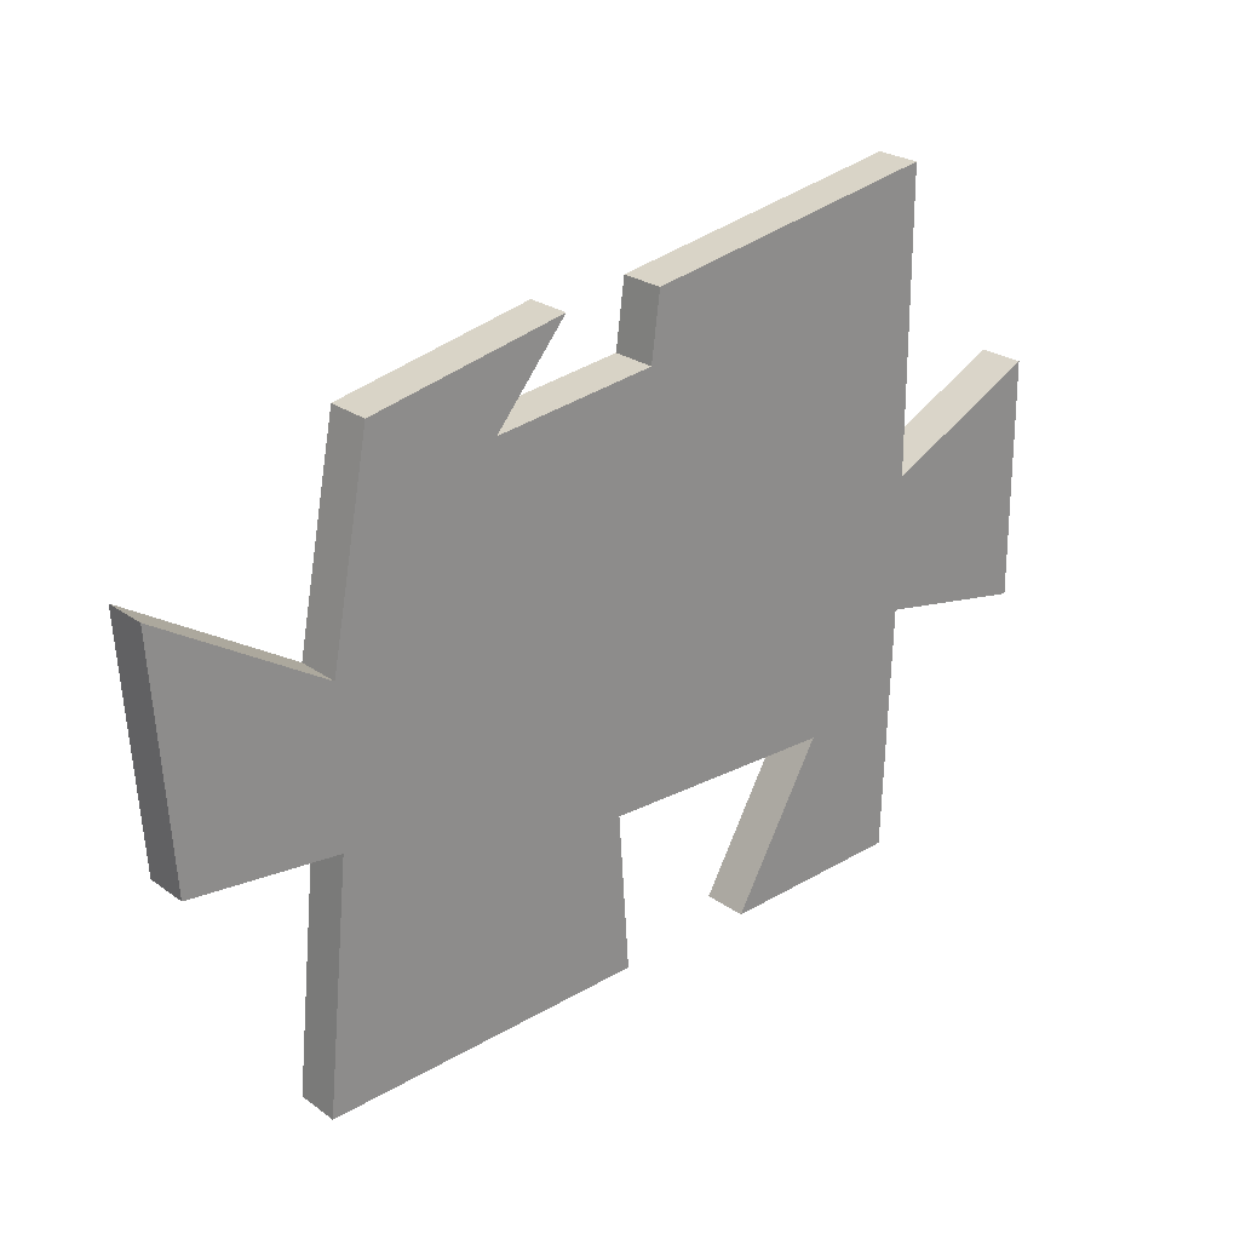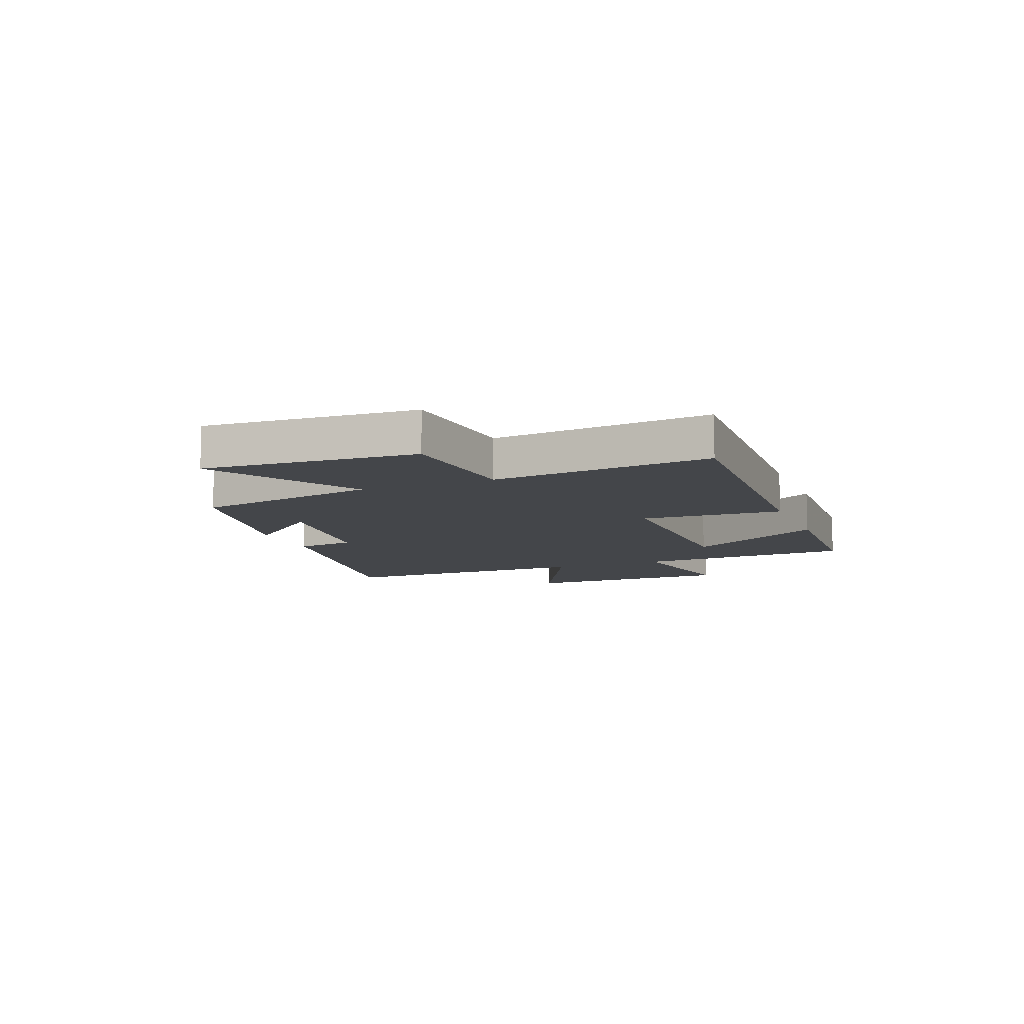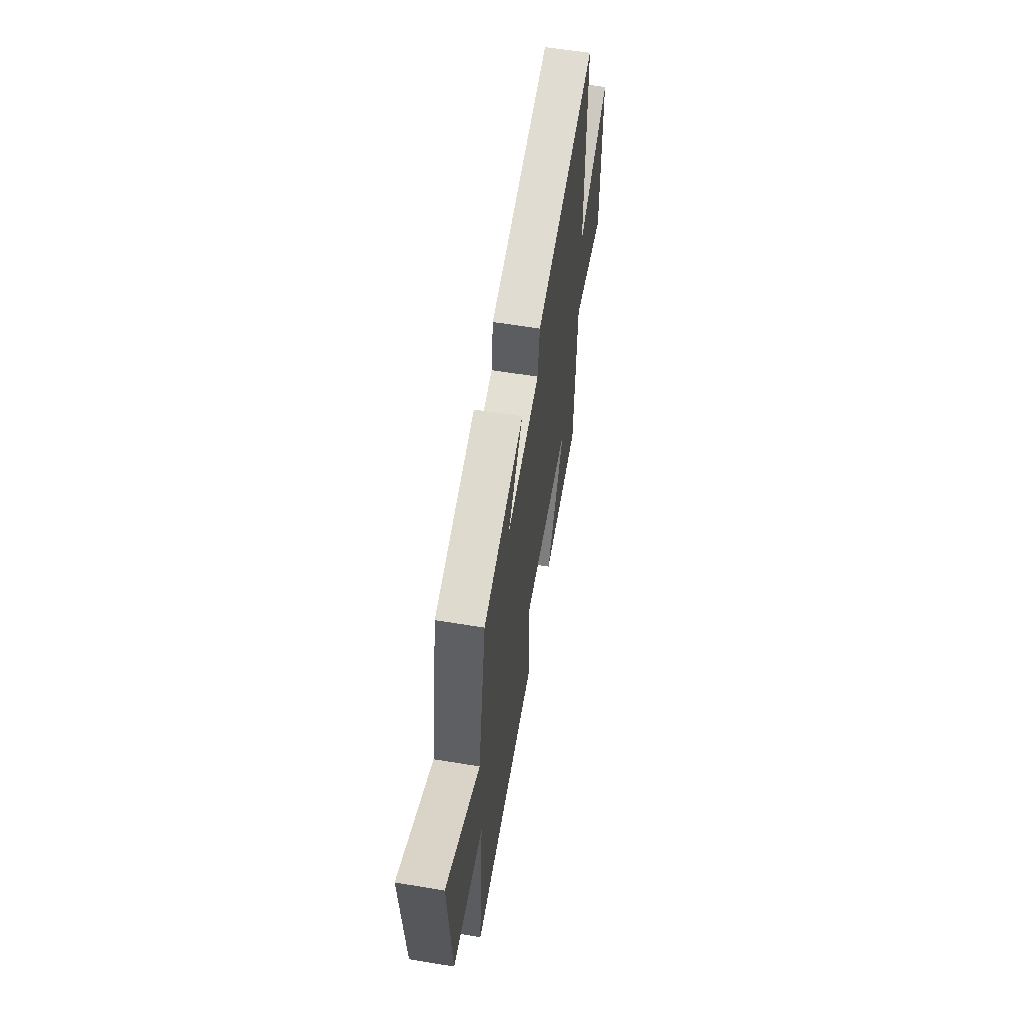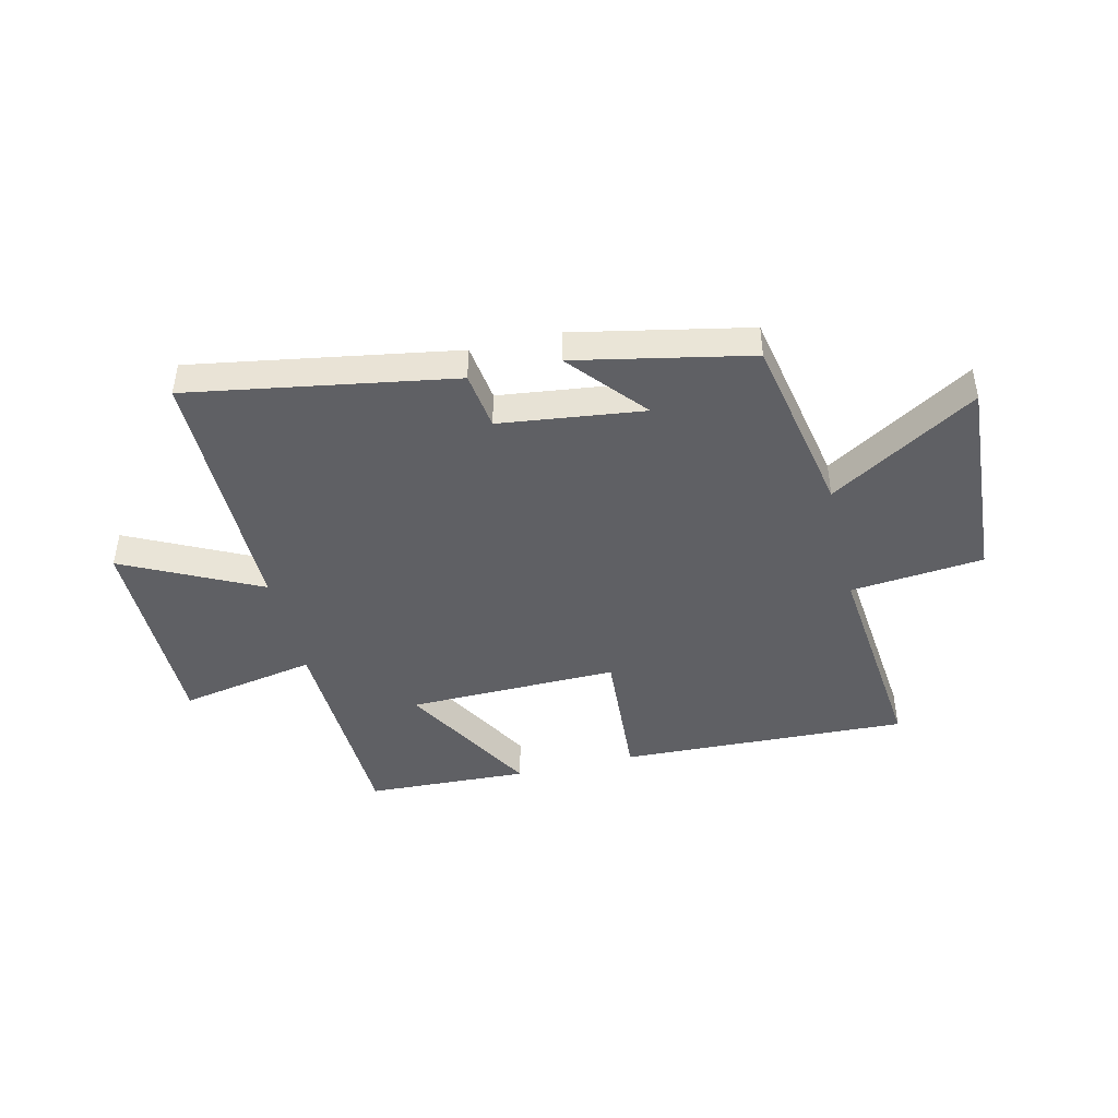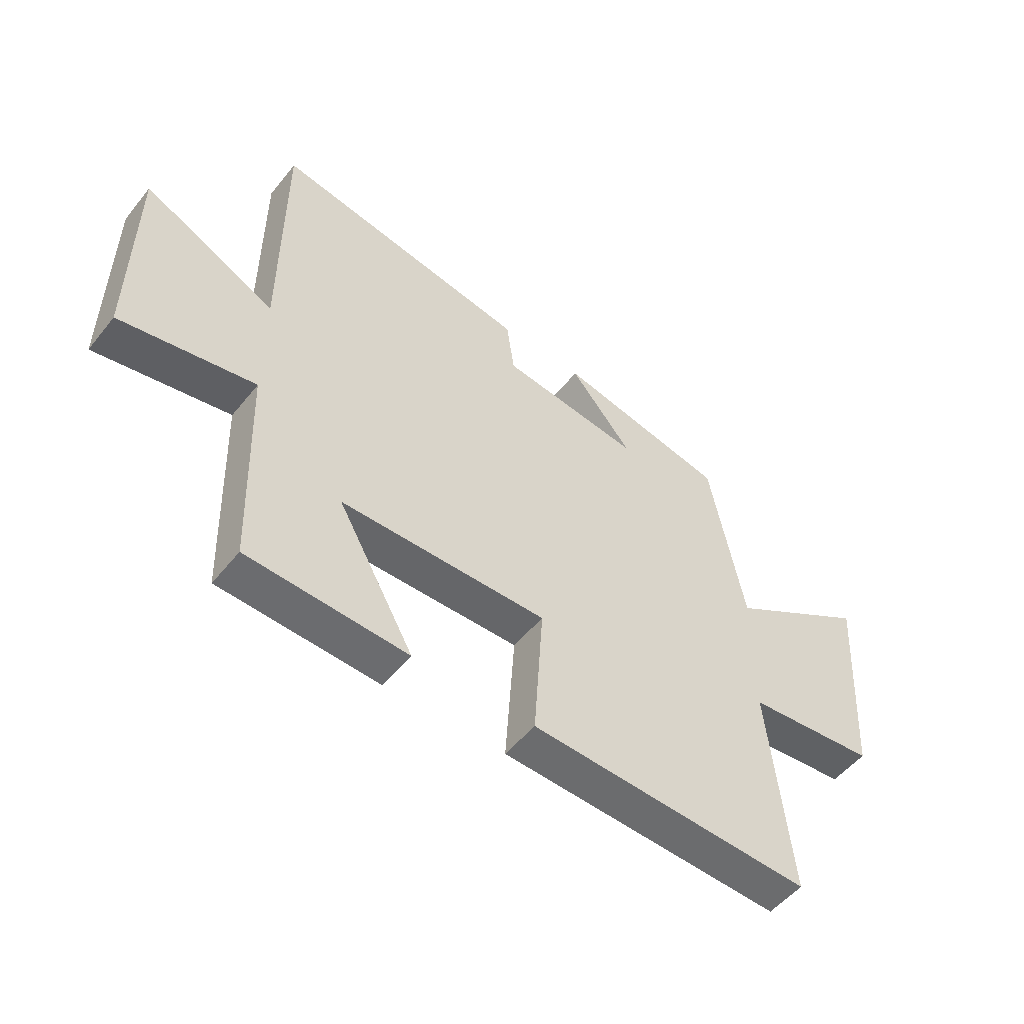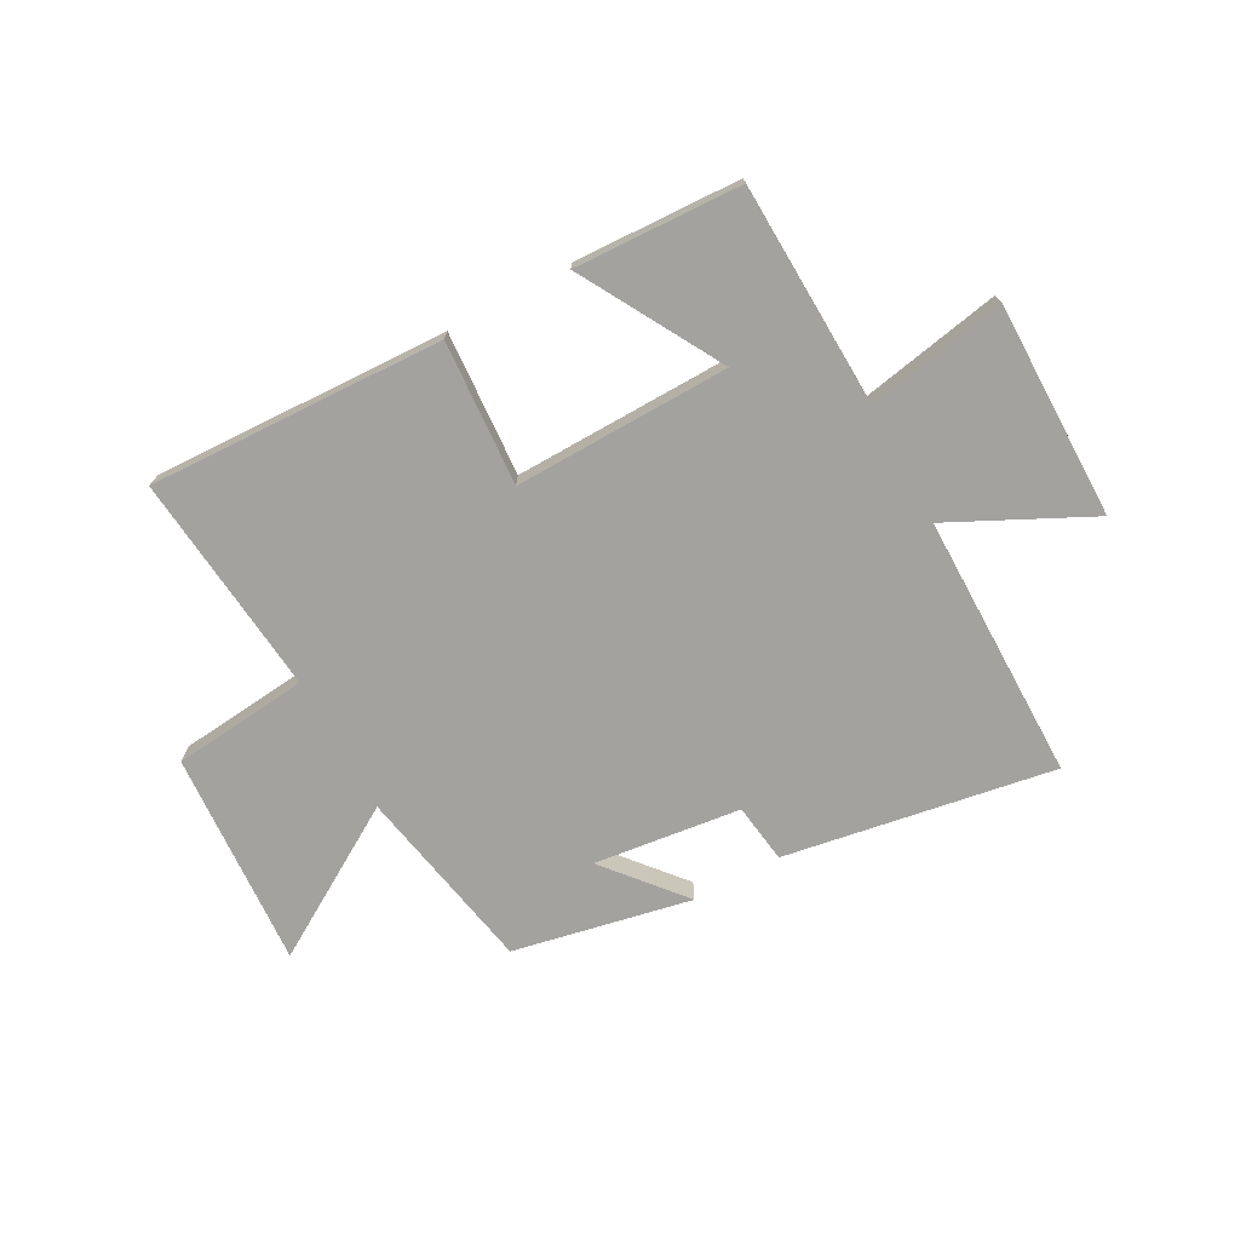
<metadata>
{"format":"obj","ext":"obj","renderer":"f3d","projection":"perspective","resolution":1024,"background":"white","views":[{"elev":25.0,"azim":139.1,"up":"+Z"},{"elev":-9.8,"azim":111.7,"up":"+Y"},{"elev":59.1,"azim":99.7,"up":"+Z"},{"elev":-44.4,"azim":13.5,"up":"+Y"},{"elev":-52.3,"azim":-37.7,"up":"+Z"},{"elev":-72.6,"azim":-151.3,"up":"+Y"}]}
</metadata>
<code>
v 0.438 0.07 0.436
v 0.5 0.07 0.109
v 0.761 0.07 0.268
v 0.737 0.07 -0.11
v 0.5 0.07 -0.133
v 0.538 0.07 -0.521
v 0.023 0.07 -0.5
v 0.04 0.07 -0.248
v -0.336 0.07 -0.254
v -0.197 0.07 -0.5
v -0.487 0.07 -0.487
v -0.5 0.07 -0.097
v -0.744 0.07 -0.143
v -0.742 0.07 0.235
v -0.5 0.07 0.115
v -0.499 0.07 0.58
v -0.029 0.07 0.5
v -0.015 0.07 0.396
v 0.241 0.07 0.364
v 0.127 0.07 0.5
v 0.438 0 0.436
v 0.5 0 0.109
v 0.761 0 0.268
v 0.737 0 -0.11
v 0.5 0 -0.133
v 0.538 0 -0.521
v 0.023 0 -0.5
v 0.04 0 -0.248
v -0.336 0 -0.254
v -0.197 0 -0.5
v -0.487 0 -0.487
v -0.5 0 -0.097
v -0.744 0 -0.143
v -0.742 0 0.235
v -0.5 0 0.115
v -0.499 0 0.58
v -0.029 0 0.5
v -0.015 0 0.396
v 0.241 0 0.364
v 0.127 0 0.5
f 19 20 1 2
f 18 19 2
f 15 16 17 18
f 15 18 2
f 12 13 14 15
f 12 15 2
f 9 10 11 12
f 8 9 12 2
f 5 6 7 8
f 5 8 2 3
f 3 4 5
f 22 21 40 39
f 22 39 38
f 38 37 36 35
f 22 38 35
f 35 34 33 32
f 22 35 32
f 32 31 30 29
f 22 32 29 28
f 28 27 26 25
f 23 22 28 25
f 25 24 23
f 1 21 22 2
f 2 22 23 3
f 3 23 24 4
f 4 24 25 5
f 5 25 26 6
f 6 26 27 7
f 7 27 28 8
f 8 28 29 9
f 9 29 30 10
f 10 30 31 11
f 11 31 32 12
f 12 32 33 13
f 13 33 34 14
f 14 34 35 15
f 15 35 36 16
f 16 36 37 17
f 17 37 38 18
f 18 38 39 19
f 19 39 40 20
f 20 40 21 1

</code>
